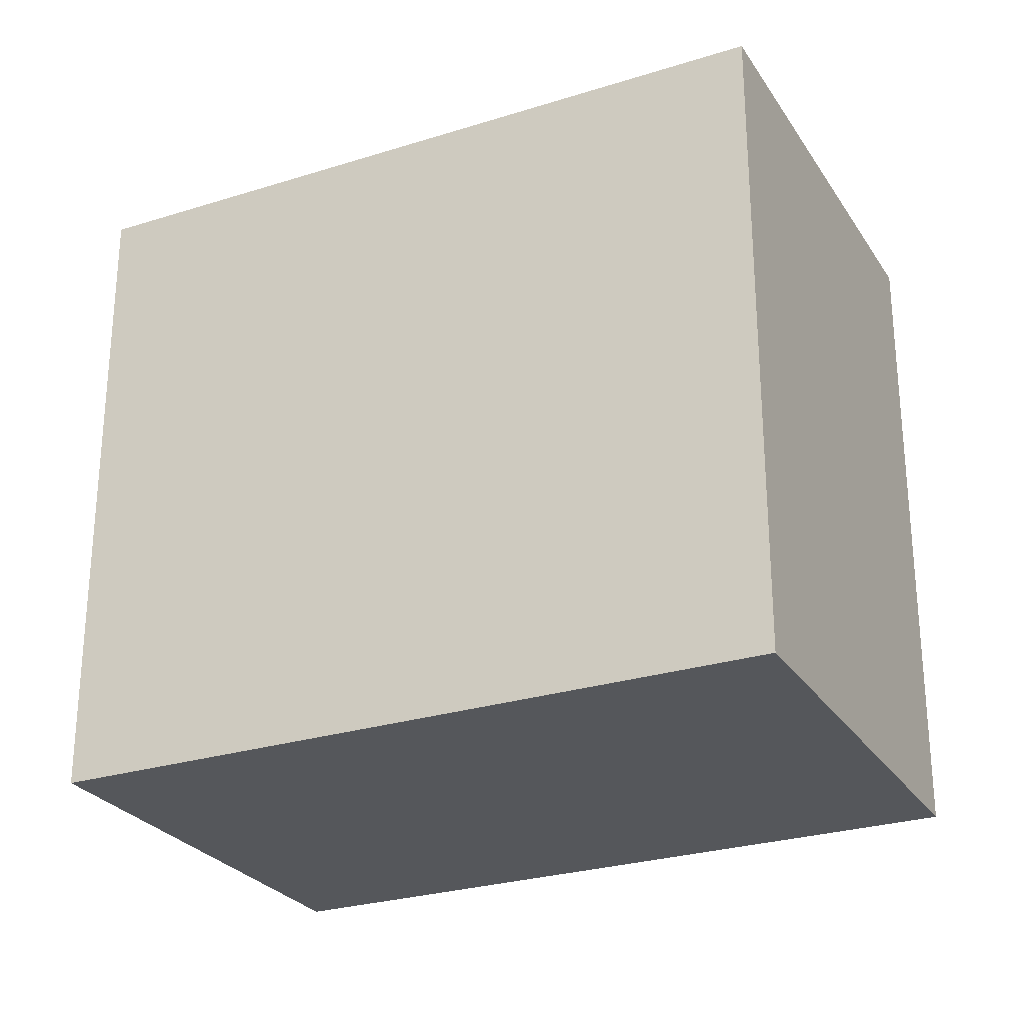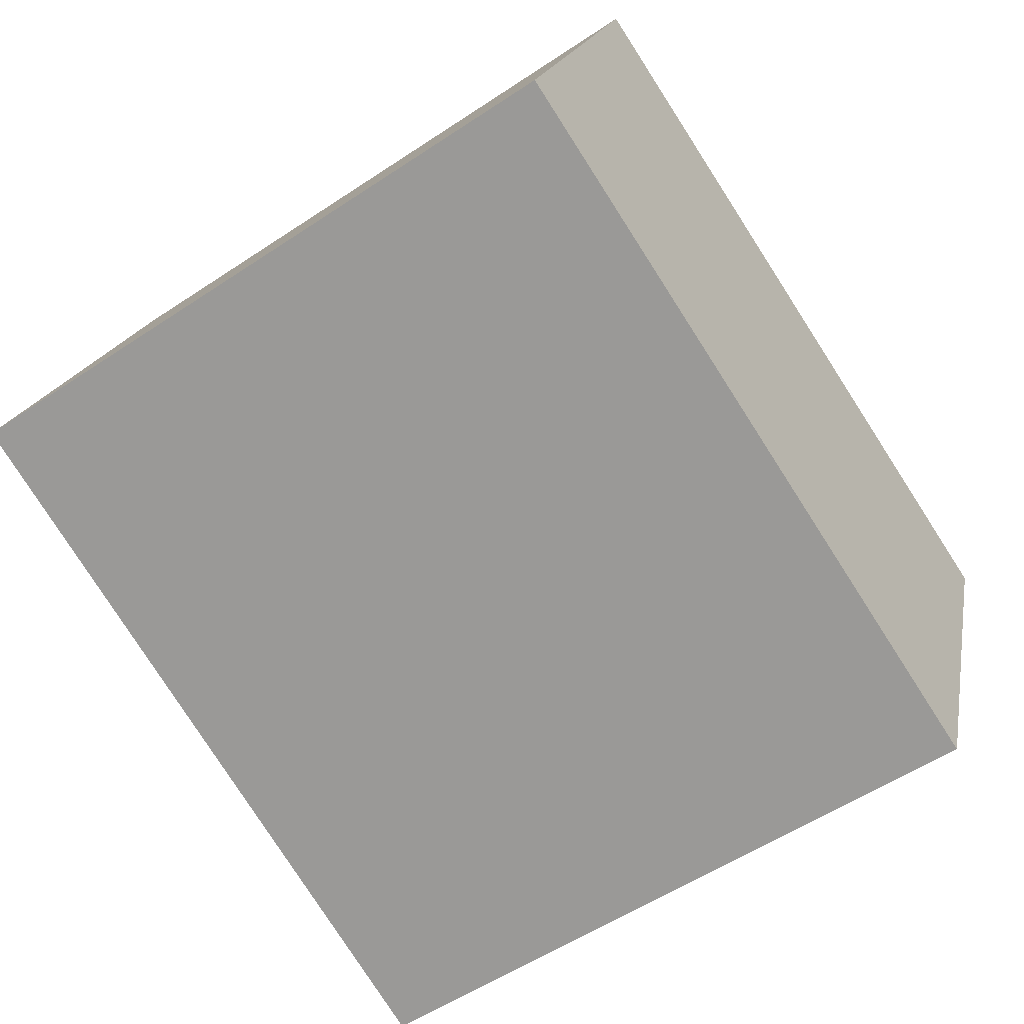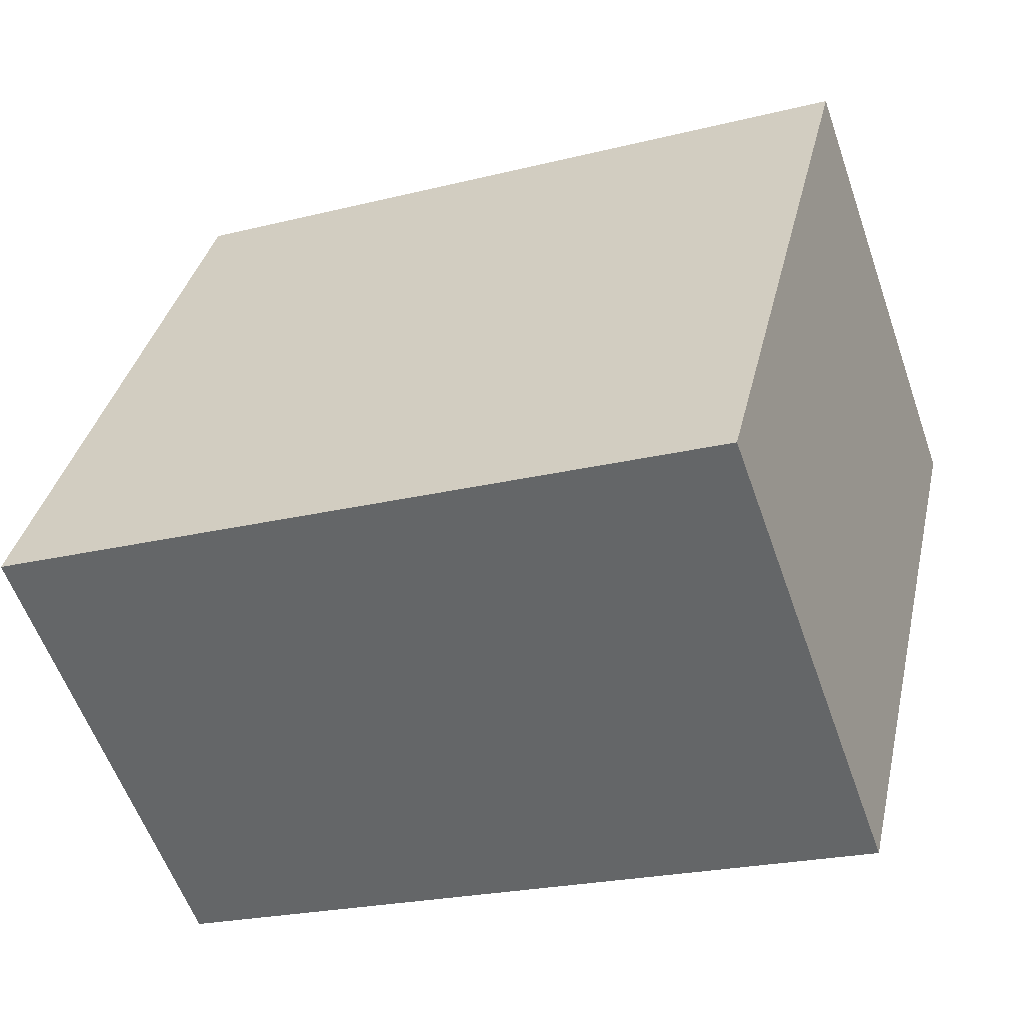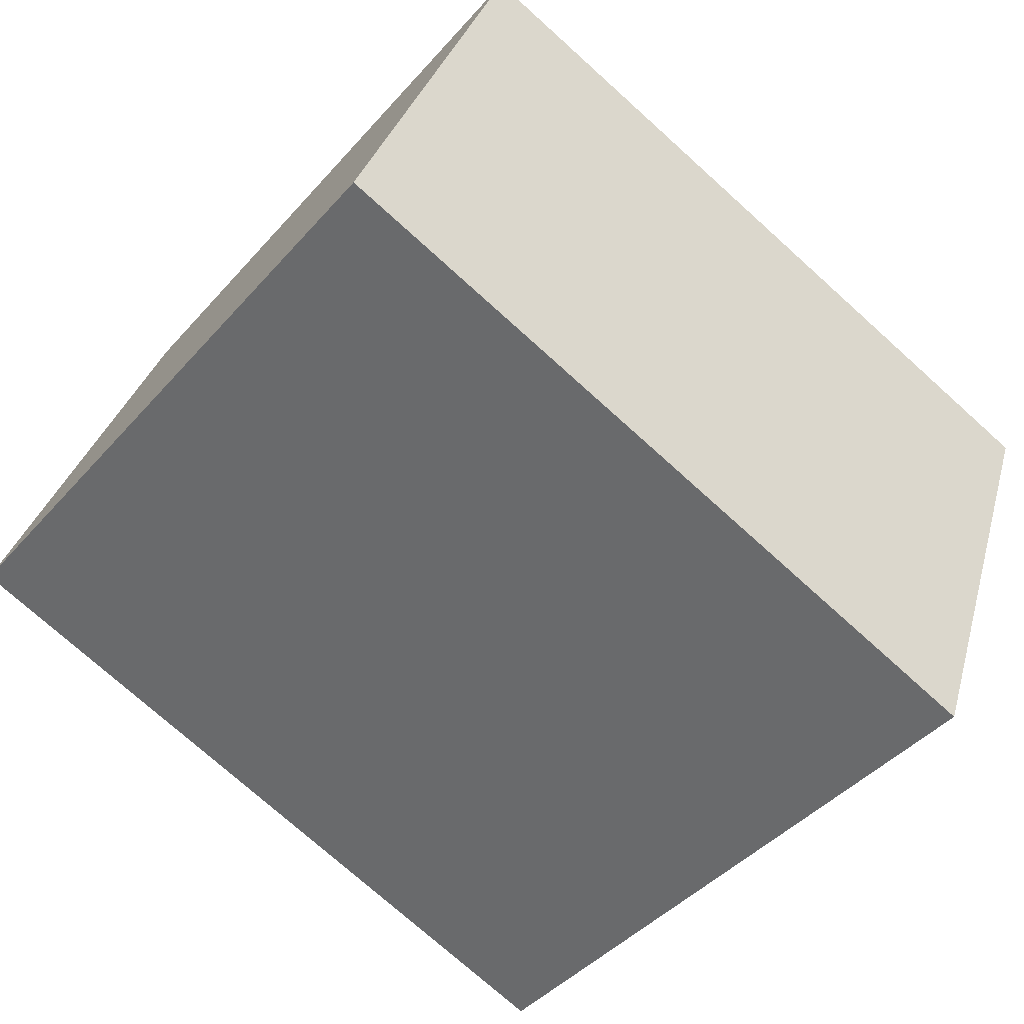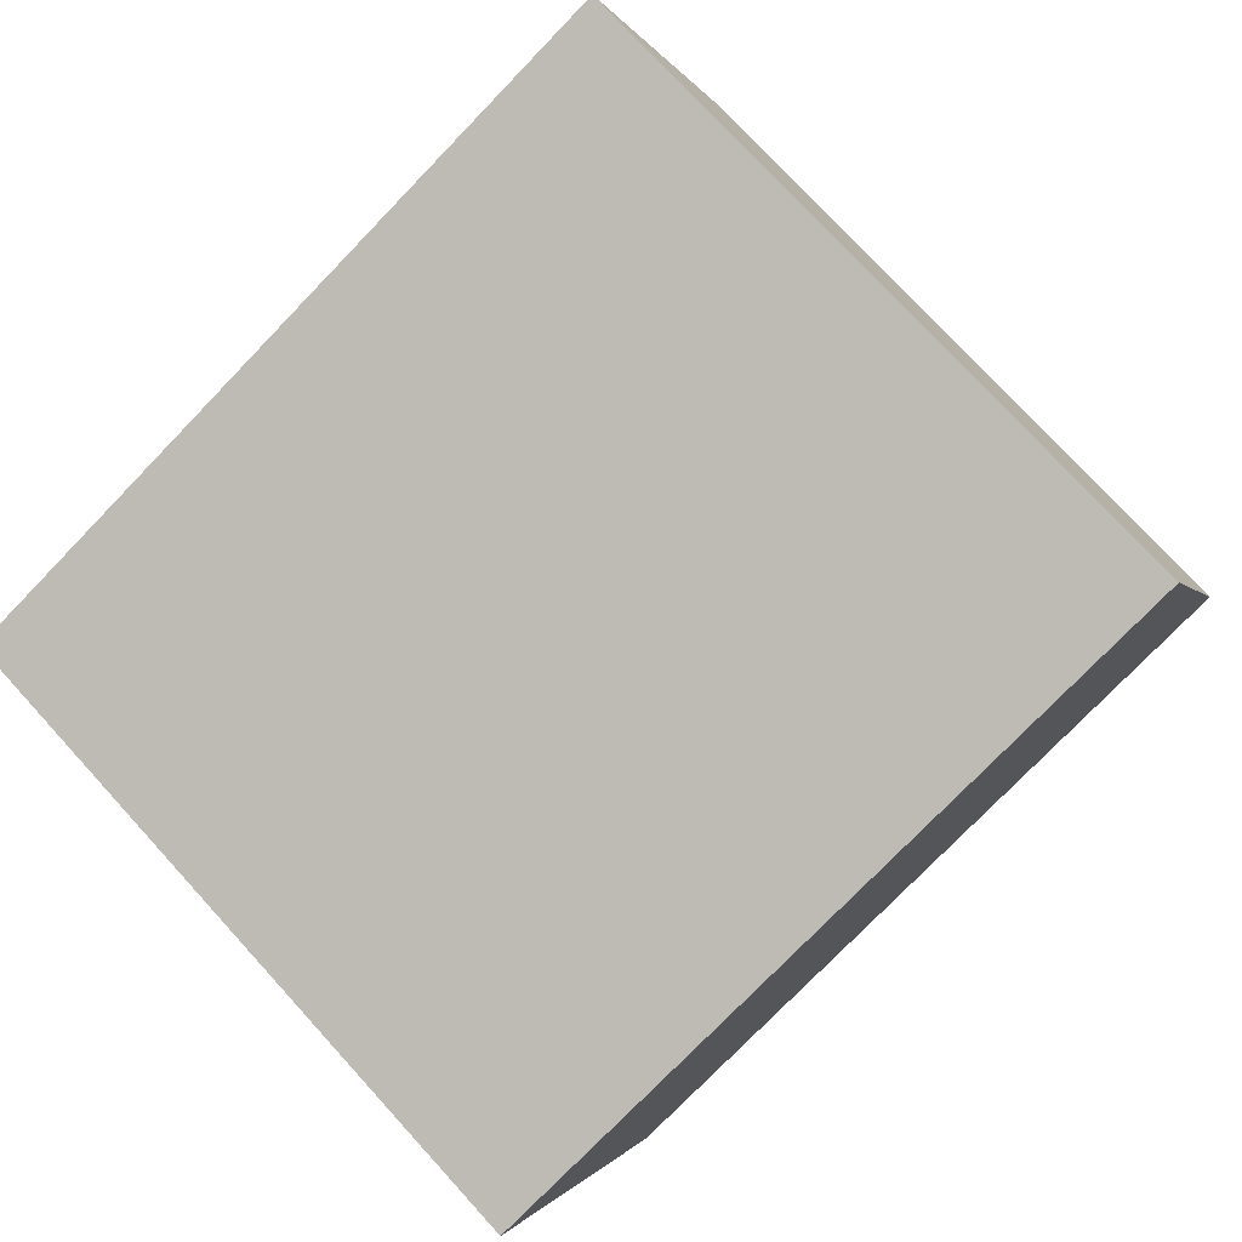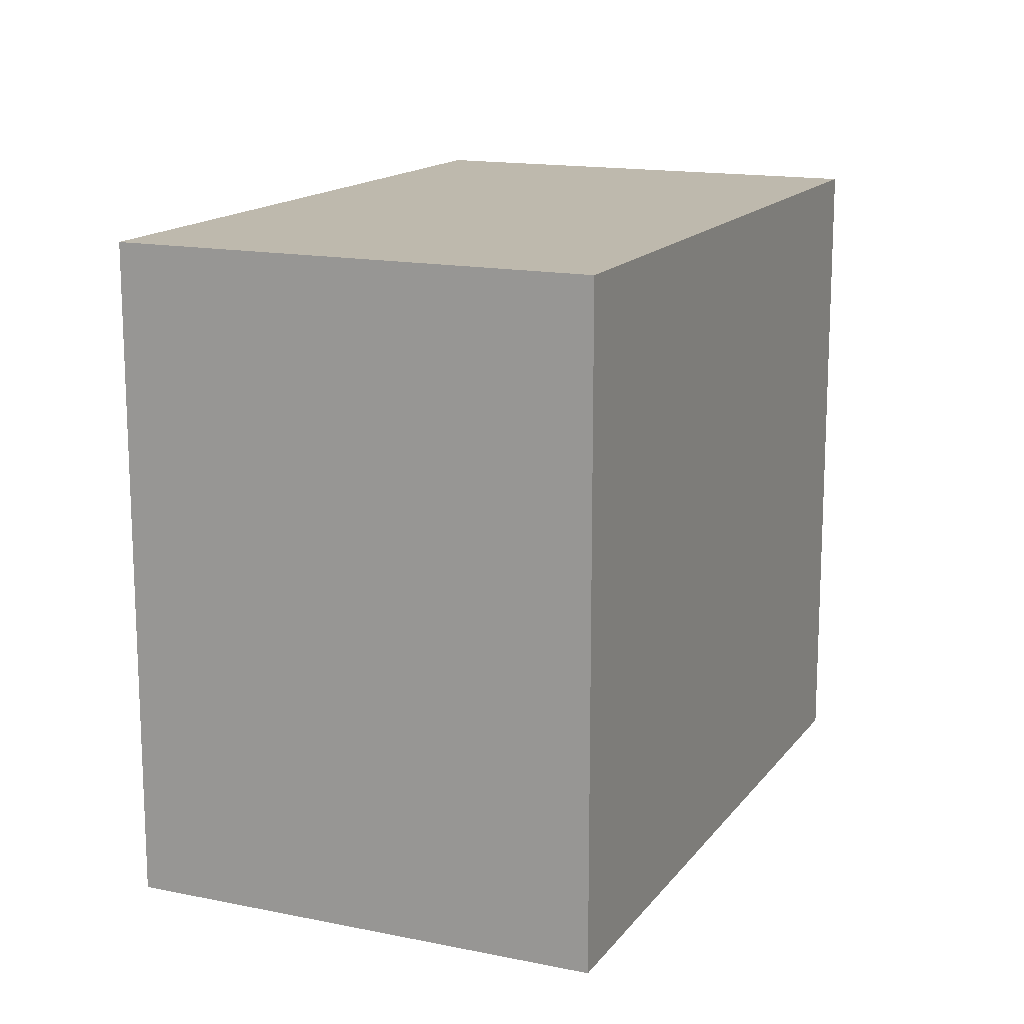
<metadata>
{"format":"obj","ext":"obj","renderer":"f3d","projection":"perspective","resolution":1024,"background":"white","views":[{"elev":-26.8,"azim":6.3,"up":"+Y"},{"elev":-55.1,"azim":125.2,"up":"+Z"},{"elev":36.3,"azim":12.7,"up":"+Z"},{"elev":-43.2,"azim":142.2,"up":"+Z"},{"elev":75.5,"azim":-42.4,"up":"+Z"},{"elev":15.1,"azim":-86.1,"up":"+Y"}]}
</metadata>
<code>
v  4.204 3.21 -0.958
v  0 3.21 1.966e-16
v  3.417 3.21 1.23
v  0.796 3.21 -2.21
v  3.417 -7.532e-17 1.23
v  4.204 5.866e-17 -0.958
v  0.796 1.353e-16 -2.21
v  0 0 0
g defaultobject
f 1 2 3
f 2 1 4
f 5 1 3
f 1 5 6
f 6 4 1
f 4 6 7
f 7 2 4
f 2 7 8
f 8 3 2
f 3 8 5
f 8 6 5
f 6 8 7

</code>
